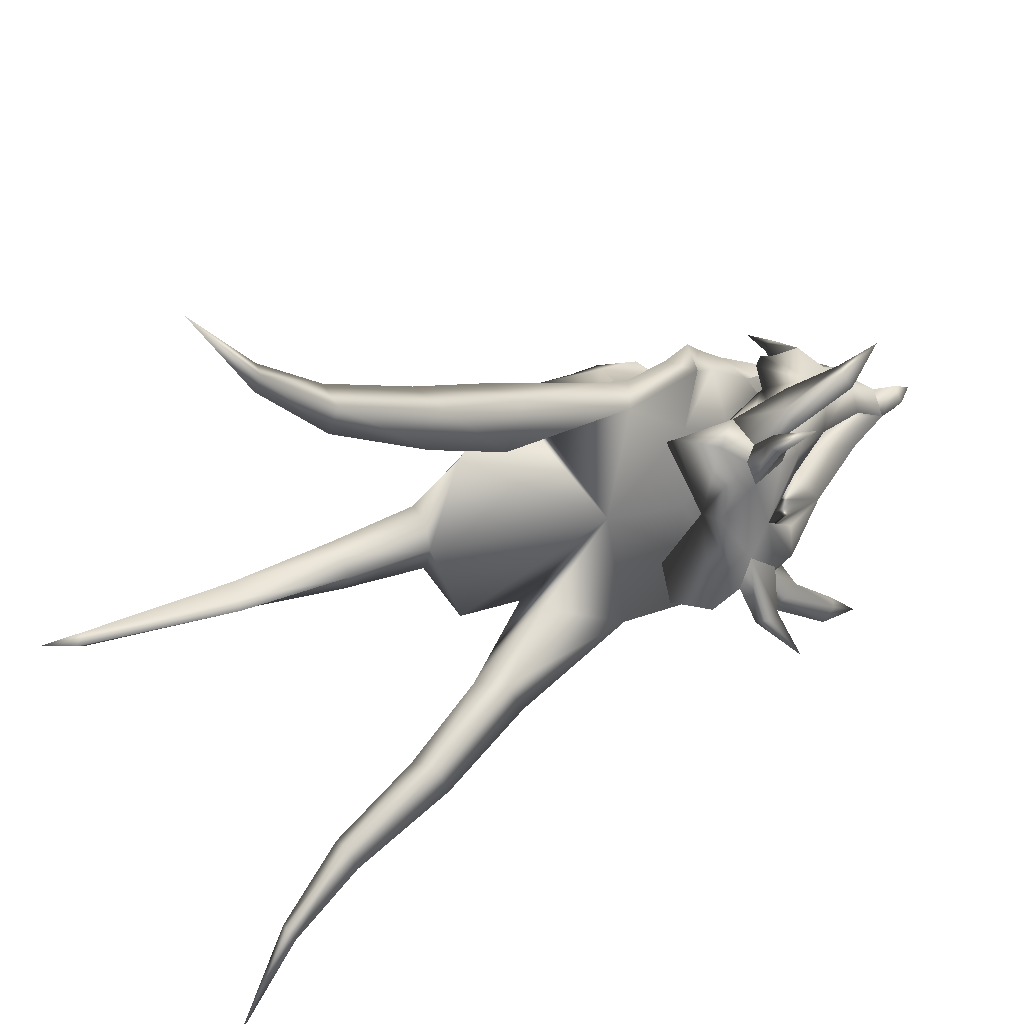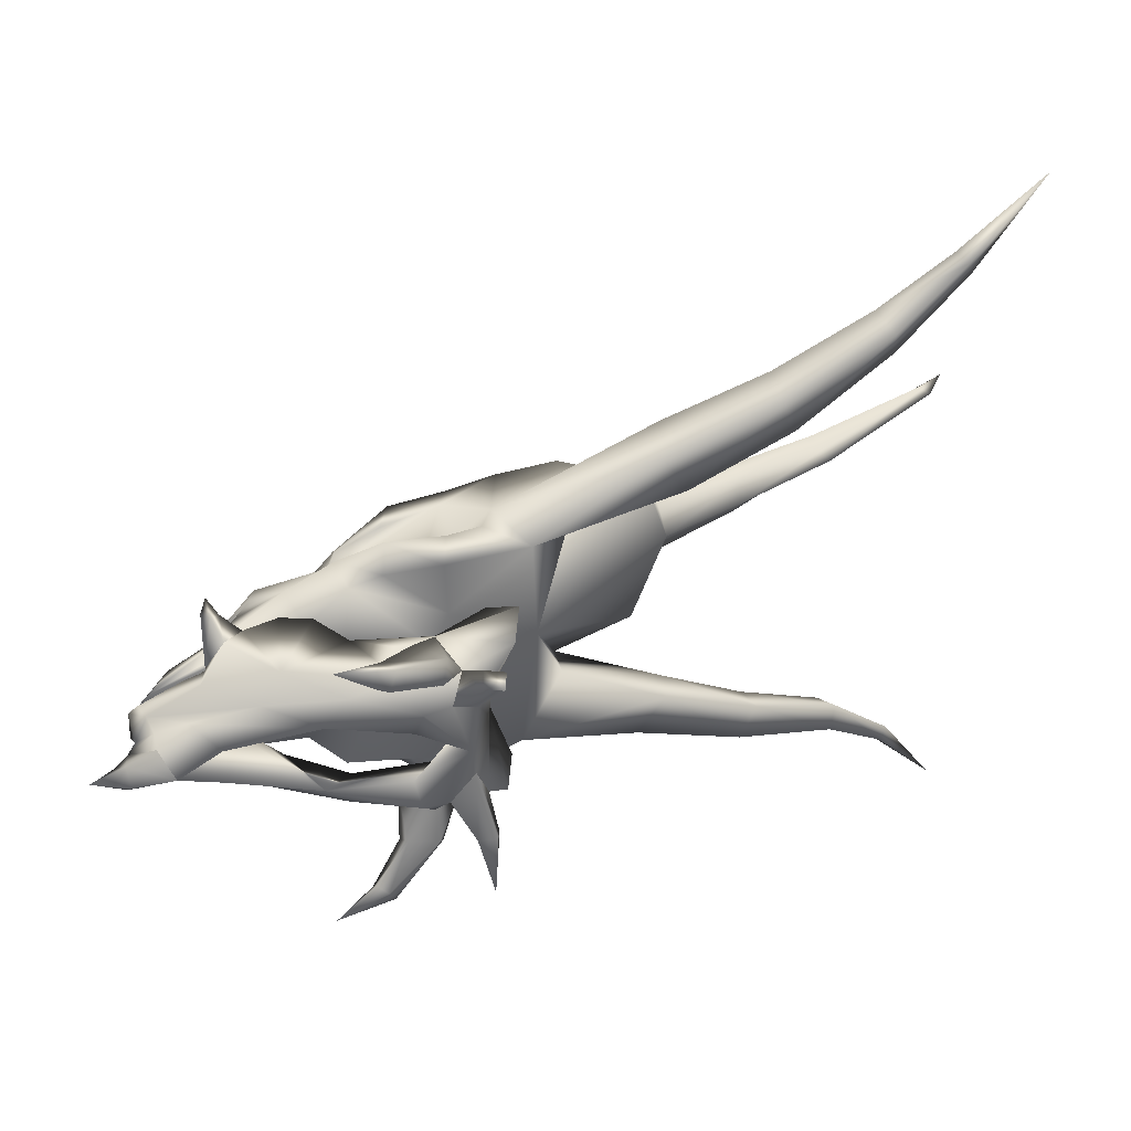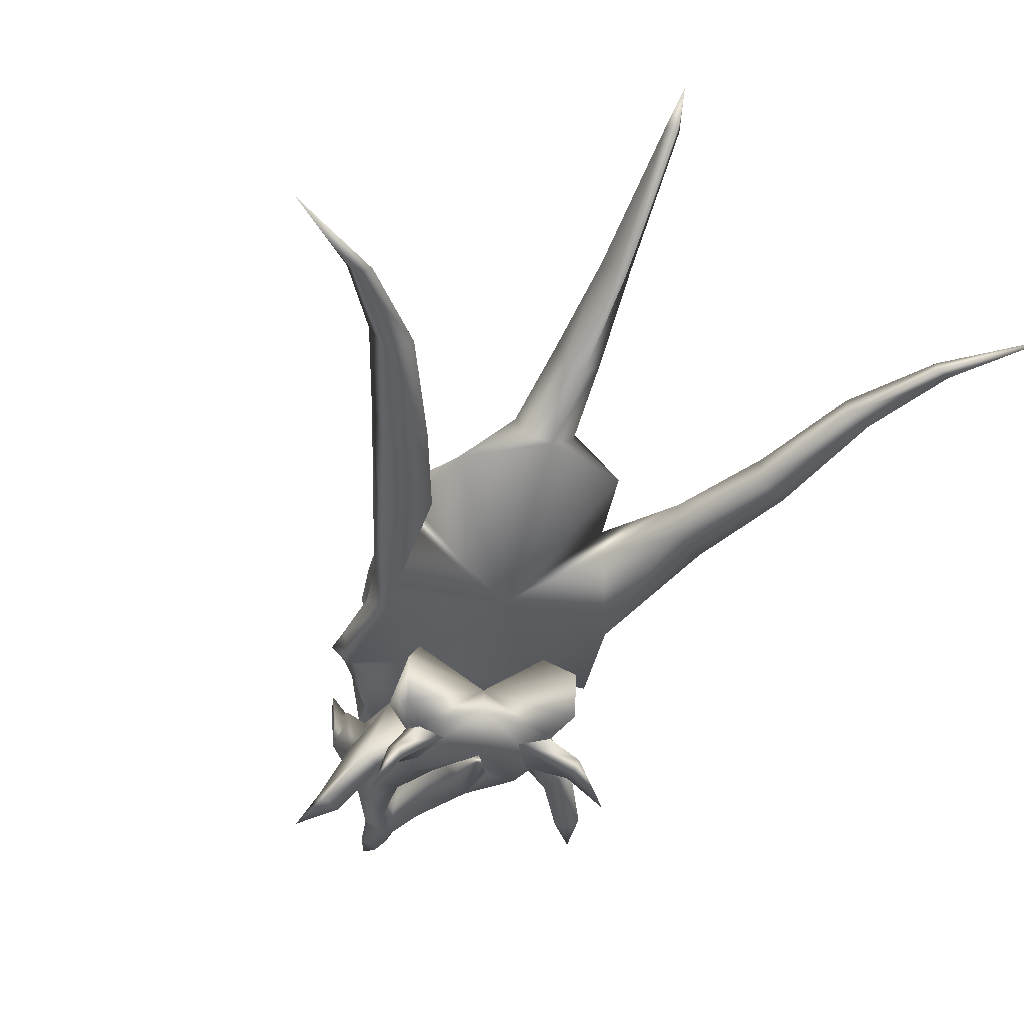
<metadata>
{"format":"obj","ext":"obj","renderer":"f3d","projection":"perspective","resolution":1024,"background":"white","views":[{"elev":31.7,"azim":-66.8,"up":"+Z"},{"elev":-46.7,"azim":177.3,"up":"+Y"},{"elev":-17.4,"azim":-114.8,"up":"+Y"}]}
</metadata>
<code>
o db_dragonskull_black
v 4.625 2.486 -1.047
v 5.455 3.754 -1.7
v 4.214 2.721 -1.337
v 7.643 -0.3523 0.7202
v 6.833 0.1718 0.8907
v 6.23 -0.3683 0.2378
v 7.738 0.5312 0.2378
v 8.048 -0.002729 0.2378
v 8.652 -0.6278 0.2378
v 7.479 -0.7187 0.2378
v 7.643 -0.3523 -0.2446
v 6.833 0.1718 -0.4151
v -2.203 1.554 -1.174
v -2.596 1.765 -2.192
v -2.948 1.043 -3.129
v -2.282 1.023 -3.196
v -1.702 1.838 -2.328
v -2.904 0.5622 -2.934
v -2.902 -0.5442 -4.019
v -2.317 0.5034 -2.975
v -1.476 0.932 -1.792
v -2.203 1.554 -1.174
v -2.904 0.5622 -2.934
v -0.8837 3.101 -2.407
v -3.266 3.946 -2.9
v -2.283 4.629 -2.107
v -2.401 3.277 0.2378
v 1.744 -1.042 -4.95
v 0.03935 -0.453 -4.574
v 0.5404 -0.155 -4.548
v 0.7212 -0.3166 -4.194
v 0.6058 -0.5469 -3.909
v 0.223 -0.7375 -4.011
v -0.3067 1.292 -3.822
v 0.003091 0.7873 -3.315
v -1.291 1.059 -3.601
v -1.221 0.5332 -3.054
v -0.2754 0.5117 -3.084
v 0.09682 1.613 -2.182
v -0.07339 2.459 -2.511
v -0.8825 2.857 -2.622
v -1.702 1.838 -2.328
v -1.011 1.141 -2.364
v 5.904 2.321 0.2355
v 5.74 2.173 -1.62
v 7.208 1.988 -0.7867
v 7.777 2.199 0.2355
v 4.532 2.905 2.258
v 5.74 2.173 2.091
v 7.208 1.988 1.258
v 2.85 3.606 -2.093
v 2.304 3.258 0.2355
v 0.7706 3.182 0.2355
v 1.64 2.634 -2.09
v -1.283 3.483 0.2355
v -0.8623 2.965 -2.091
v -2.21 3.995 0.2355
v 2.85 3.606 2.564
v 3.236 3.17 0.2355
v -0.8623 2.965 2.562
v 1.64 2.634 2.561
v 4.532 2.905 -1.787
v -1.702 1.838 2.804
v -2.596 1.765 2.667
v -2.282 1.023 3.672
v -2.948 1.043 3.604
v -2.203 1.554 1.65
v -1.476 0.932 2.268
v -2.317 0.5034 3.451
v -2.902 -0.5442 4.495
v -2.904 0.5622 3.41
v -2.904 0.5622 3.41
v -2.203 1.554 1.65
v 4.977 0.1986 0.8953
v 4.625 2.486 1.523
v 6.23 -0.3683 0.2378
v 2.122 0.5872 1.553
v 4.214 2.721 1.813
v 3.591 3.399 3.115
v 4.635 3.33 2.614
v 2.592 3.226 3.286
v -2.046 1.091 0.2378
v -0.4167 0.7886 -0.7607
v -2.401 3.277 0.2378
v -0.4167 0.7886 1.236
v -0.8837 3.101 2.882
v 1.528 2.651 3.044
v -2.283 4.629 2.582
v -0.8837 3.101 -2.407
v -2.283 4.629 -2.107
v 2.122 0.5872 -1.077
v 1.528 2.651 -2.569
v 4.214 2.721 -1.337
v 4.635 3.33 -2.139
v 3.591 3.399 -2.64
v 2.592 3.226 -2.81
v 4.977 0.1986 -0.4197
v 4.625 2.486 -1.047
v 7.819 1.664 0.2378
v 6.441 1.664 0.7971
v 5.629 2.316 2.038
v 6.441 1.664 -0.3215
v 5.629 2.316 -1.562
v 5.76 3.871 2.156
v 4.625 2.486 1.523
v 4.214 2.721 1.813
v 5.921 4.637 2.561
v 5.478 3.792 2.615
v 4.635 3.33 2.614
v 5.769 3.591 2.611
v 5.978 3.42 2.179
v 6.056 4.062 2.361
v 5.783 2.782 2.061
v 5.078 2.533 2.899
v 5.629 2.316 2.038
v 5.76 3.871 2.156
v -0.2754 0.5117 3.559
v -1.011 1.141 2.839
v 0.09683 1.613 2.658
v 1.744 -1.042 5.426
v 0.7212 -0.3166 4.669
v 0.5404 -0.155 5.023
v 0.0031 0.7873 3.79
v -0.3067 1.292 4.297
v -0.07338 2.459 2.987
v -0.8825 2.857 3.098
v -1.291 1.059 4.077
v 0.03936 -0.453 5.05
v -1.702 1.838 2.804
v -1.221 0.5332 3.53
v 0.223 -0.7375 4.486
v 0.6059 -0.5469 4.384
v 6.23 -0.3683 0.2378
v 5.969 0.7663 1.393
v 4.977 0.1986 0.8953
v 6.833 0.1718 0.8908
v 6.96 0.7229 0.9873
v 7.738 0.5311 0.2378
v 7.587 1.017 0.2378
v 6.96 0.7229 -0.5117
v 7.232 1.294 -0.5564
v -3.172 2.483 -2.863
v -1.702 1.838 -2.328
v -2.596 1.765 -2.192
v -0.8825 2.857 -2.622
v -0.07339 2.459 -2.511
v 1.528 2.651 -2.569
v 0.09682 1.613 -2.182
v 3.419 1.646 -2.211
v 1.441 0.9563 -1.921
v 3.952 1.042 -1.425
v 2.122 0.5872 -1.077
v 5.969 0.7663 -0.9176
v 4.977 0.1986 -0.4197
v -0.6778 0.6028 -1.713
v -0.4167 0.7886 -0.7607
v -2.046 1.091 0.2378
v -1.011 1.141 -2.363
v -1.476 0.932 -1.792
v -2.203 1.554 -1.174
v -2.508 2.565 0.2378
v -0.8837 3.101 2.882
v -2.283 4.629 2.582
v -3.266 3.946 3.376
v -0.6778 0.6028 2.188
v -1.476 0.932 2.268
v -2.203 1.554 1.65
v -2.596 1.765 2.667
v -3.172 2.483 3.339
v -0.8825 2.857 3.098
v 1.528 2.651 3.044
v -1.702 1.838 2.804
v -0.4167 0.7886 1.236
v 2.122 0.5872 1.553
v -1.011 1.141 2.839
v 0.09682 1.613 2.658
v 1.441 0.9563 2.397
v 3.952 1.042 1.9
v -0.07339 2.459 2.987
v 3.419 1.646 2.686
v 2.592 3.226 3.286
v 3.591 3.399 3.115
v 4.635 3.33 2.614
v 5.708 1.687 1.978
v 5.078 2.533 2.899
v 5.629 2.316 2.038
v 7.549 1.664 1.078
v 7.819 1.661 0.7762
v 7.232 1.294 1.032
v 7.819 1.664 0.2378
v 4.635 3.33 -2.139
v 3.591 3.399 -2.64
v 2.592 3.226 -2.81
v 7.819 1.661 -0.3005
v 5.629 2.316 -1.562
v 7.549 1.664 -0.6027
v 5.708 1.687 -1.502
v 5.078 2.533 -2.423
v 6.833 0.1718 -0.4151
v -7.09 11.5 1.2
v -6.828 12.06 0.2355
v -9.725 13.5 0.2355
v -7.09 11.5 -0.7295
v -10.2 12.57 -0.3993
v -7.634 10.84 -0.6759
v -7.917 10.52 0.2355
v -9.936 13.11 -0.576
v -12.74 15.04 -0.2998
v -10.2 12.57 0.8702
v -10.34 12.19 0.2355
v -13.03 14.72 0.1059
v -12.57 15.26 0.2355
v -16.57 18.06 -0.02364
v -13.36 14.43 0.2355
v -13.03 14.72 0.365
v -9.936 13.11 1.047
v -12.74 15.04 0.7707
v -16.57 18.06 0.4946
v -17.01 18.06 0.2355
v -17.45 19.11 0.2355
v -16.41 18.22 0.2355
v -7.634 10.84 1.147
v -3.599 5.422 4.336
v -8.148 7.76 4.634
v -4.804 7.889 3.717
v -7.327 7.525 6.066
v -10.78 8.652 7.334
v -10.42 9.786 7.638
v -13.45 11.18 8.959
v -13.61 11.36 8.144
v -15.68 12.04 10.54
v -15.9 12.17 10.12
v -14.14 10.68 7.781
v -10.83 9.96 6.54
v -7.218 8.904 6.324
v -2.359 6.988 4.311
v -16.22 11.82 9.95
v -16.08 11.66 10.44
v -18.13 12.7 13.04
v -14.03 10.39 8.658
v -11.25 8.911 6.109
v -8.119 8.937 4.868
v -4.551 8.821 3.783
v -7.327 7.525 -5.595
v -2.359 6.988 -3.84
v -3.599 5.422 -3.865
v -8.148 7.76 -4.163
v -10.78 8.652 -6.863
v -11.25 8.911 -5.638
v -14.14 10.68 -7.31
v -14.03 10.39 -8.187
v -15.9 12.17 -9.646
v -18.13 12.7 -12.56
v -16.22 11.82 -9.479
v -16.08 11.66 -9.965
v -13.45 11.18 -8.488
v -10.42 9.786 -7.168
v -7.218 8.904 -5.853
v -4.551 8.821 -3.312
v -8.119 8.937 -4.397
v -4.804 7.889 -3.246
v -10.83 9.96 -6.069
v -13.61 11.36 -7.673
v -15.68 12.04 -10.07
v 0.6768 5.044 4.654
v 0.6826 4.713 3.663
v 2.119 5.154 3.722
v 0.4982 5.713 3.295
v 1.139 5.902 2.942
v -0.2583 6.025 2.575
v 1.725 6.363 2.577
v -0.844 7.539 3.937
v 0.9015 6.917 3.5
v 0.7405 8.254 3.147
v 2.216 6.846 2.493
v 2.302 7.208 2.196
v -1.391 6.628 3.692
v -0.9106 5.925 3.618
v -1.106 5.183 4.875
v -2.112 6.081 4.477
v -2.359 6.988 4.311
v -3.599 5.422 4.336
v -1.087 4.065 4.753
v -4.804 7.889 3.717
v -4.551 8.821 3.783
v -3.894 6.001 0.2355
v -1.229 4.368 2.566
v -3.599 5.422 -3.865
v -4.804 7.889 -3.246
v -4.551 8.821 -3.312
v -6.976 9.924 -2.731
v -4.286 9.795 -3.381
v -5.25 10.65 -1.742
v -5.123 11.23 0.2355
v -6.828 12.06 0.2355
v -5.25 10.65 2.213
v -7.09 11.5 1.2
v -7.09 11.5 -0.7295
v -7.634 10.84 -0.6759
v -7.917 10.52 0.2355
v -6.976 9.924 3.202
v -4.286 9.795 3.852
v -2.45 8.979 3.93
v -7.634 10.84 1.147
v -3.308 9.227 2.571
v -4.325 11.09 0.2355
v -2.112 6.081 -4.006
v -2.359 6.988 -3.84
v -1.391 6.628 -3.221
v -0.844 7.539 -3.466
v -2.45 8.979 -3.459
v -0.9308 8.556 -3.087
v 0.7405 8.254 -2.676
v -1.408 8.379 -2.268
v 1.471 7.548 -1.267
v 0.8846 8.746 0.2355
v 1.645 8.507 0.2355
v -3.308 9.227 -2.1
v -0.204 9.78 0.2355
v -3.195 10.59 0.2355
v -2.352 10.67 0.2355
v -1.005 9.934 0.2355
v -1.408 8.379 2.739
v 1.471 7.548 1.737
v -0.9308 8.556 3.558
v 2.311 7.913 0.2355
v 2.986 7.667 0.2355
v 3.686 6.983 0.2355
v 2.302 7.208 -1.726
v 2.455 6.762 -1.443
v 2.216 6.846 -2.023
v 1.725 6.363 -2.106
v 0.9015 6.917 -3.029
v -0.2583 6.025 -2.104
v 6.838 2.998 1.169
v 7.208 1.988 1.258
v 7.777 2.199 0.2355
v 5.425 3.375 0.6566
v 5.721 3.82 1.501
v 5.062 4.697 1.675
v 5.42 3.668 1.769
v 3.571 4.821 2.786
v 4.724 3.758 1.62
v 5.522 3.239 1.507
v 5.74 2.173 2.091
v 4.532 2.905 2.258
v 2.85 3.606 2.564
v 1.677 4.48 3.335
v 1.64 2.634 2.561
v -0.8623 2.965 2.562
v -2.21 3.995 0.2355
v 1.677 4.48 -2.864
v 2.85 3.606 -2.093
v 1.64 2.634 -2.09
v -0.8623 2.965 -2.091
v -1.229 4.368 -2.095
v 5.522 3.239 -1.036
v 7.208 1.988 -0.7867
v 5.74 2.173 -1.62
v 4.532 2.905 -1.787
v 4.724 3.758 -1.149
v 3.571 4.821 -2.315
v 5.42 3.668 -1.298
v 6.838 2.998 -0.6977
v 5.062 4.697 -1.204
v 5.721 3.82 -1.03
v 5.425 3.375 -0.1857
v 5.882 3.725 0.2355
v 4.621 5.162 0.2355
v 4.747 5.431 1.586
v 5.043 5.688 0.2355
v 4.574 5.948 1.691
v 5.862 5.217 0.2355
v 4.747 5.431 -1.115
v 2.455 6.762 1.914
v 4.711 6.309 0.2355
v 4.574 5.948 -1.22
v 1.139 5.902 -2.471
v -0.9106 5.925 -3.147
v 0.4982 5.713 -2.824
v 2.119 5.154 -3.251
v -1.106 5.183 -4.405
v 0.6768 5.044 -4.183
v 0.6826 4.713 -3.192
v -1.087 4.065 -4.282
v 5.813 3.416 -1.952
v 5.577 3.621 -2.294
v 5.915 4.004 -2.086
v 5.629 2.316 -1.562
v 5.078 2.533 -2.423
v 5.168 2.553 -1.756
v 4.635 3.33 -2.139
v 5.336 3.826 -2.239
v 5.817 4.549 -2.206
v 5.455 3.754 -1.7
g Geoset0
f 1 2 3
f 4 5 6
f 5 4 7
f 8 7 4
f 9 10 11
f 6 11 10
f 11 6 12
f 12 7 11
f 8 11 7
f 11 8 9
f 4 9 8
f 9 4 10
f 6 10 4
f 13 14 15
f 14 16 15
f 16 14 17
f 15 18 13
f 18 15 19
f 19 15 16
f 19 16 20
f 17 20 16
f 20 17 21
f 21 22 20
f 23 20 22
f 20 23 19
f 24 25 26
f 27 26 25
f 28 29 30
f 30 31 28
f 32 33 28
f 28 33 29
f 34 35 30
f 30 36 34
f 36 30 29
f 29 37 36
f 37 29 33
f 38 37 33
f 33 32 38
f 32 31 38
f 31 32 28
f 35 38 31
f 31 30 35
f 38 35 39
f 40 39 35
f 35 34 40
f 34 41 40
f 41 34 36
f 36 42 41
f 42 36 37
f 43 42 37
f 37 38 43
f 39 43 38
f 44 45 46
f 44 46 47
f 48 44 49
f 44 50 49
f 44 47 50
f 51 52 53
f 53 54 51
f 54 53 55
f 55 56 54
f 56 55 57
f 44 58 59
f 58 44 48
f 60 57 55
f 55 61 60
f 61 55 53
f 53 58 61
f 58 53 52
f 52 59 58
f 52 51 59
f 44 59 51
f 51 62 44
f 62 45 44
f 63 64 65
f 66 65 64
f 66 64 67
f 68 63 69
f 65 69 63
f 69 65 70
f 65 66 70
f 70 66 71
f 67 71 66
f 70 72 69
f 73 69 72
f 69 73 68
f 74 75 76
f 77 75 74
f 77 78 75
f 77 79 78
f 78 79 80
f 79 77 81
f 82 83 84
f 82 84 85
f 85 84 86
f 77 85 86
f 77 86 87
f 81 77 87
f 84 88 86
f 84 89 90
f 83 89 84
f 91 89 83
f 91 92 89
f 93 94 95
f 91 93 95
f 95 96 91
f 96 92 91
f 91 97 98
f 91 98 93
f 99 100 101
f 102 76 99
f 100 99 76
f 75 100 76
f 100 75 101
f 99 103 102
f 102 103 98
f 98 76 102
f 97 76 98
f 104 105 106
f 107 104 108
f 106 108 104
f 108 106 109
f 110 111 112
f 111 110 113
f 114 113 110
f 113 114 115
f 109 114 108
f 110 108 114
f 108 110 107
f 110 112 107
f 107 112 116
f 112 111 116
f 105 116 111
f 111 113 105
f 113 115 105
f 117 118 119
f 120 121 122
f 123 122 121
f 122 123 124
f 125 124 123
f 125 126 124
f 127 124 126
f 124 127 122
f 128 122 127
f 122 128 120
f 126 129 127
f 130 129 118
f 118 117 130
f 131 130 117
f 117 132 131
f 130 127 129
f 127 130 128
f 131 128 130
f 128 131 120
f 120 131 132
f 120 132 121
f 117 121 132
f 121 117 123
f 119 123 117
f 123 119 125
f 133 134 135
f 136 134 133
f 137 134 136
f 138 137 136
f 139 137 138
f 139 138 140
f 140 141 139
f 142 143 144
f 142 145 143
f 146 145 147
f 148 146 147
f 149 148 147
f 148 149 150
f 149 151 150
f 152 150 151
f 151 153 152
f 154 152 153
f 133 154 153
f 155 156 157
f 155 152 156
f 152 155 150
f 158 159 143
f 148 150 155
f 148 155 158
f 158 155 159
f 155 157 159
f 159 157 160
f 157 161 160
f 160 161 144
f 144 161 27
f 27 142 144
f 27 25 142
f 25 145 142
f 145 25 24
f 145 24 147
f 162 163 164
f 27 164 163
f 165 166 157
f 166 167 157
f 157 167 161
f 167 168 161
f 168 27 161
f 27 168 169
f 27 169 164
f 164 169 170
f 170 162 164
f 170 171 162
f 169 172 170
f 169 168 172
f 165 173 174
f 165 157 173
f 175 172 166
f 175 166 165
f 176 175 165
f 176 165 177
f 174 177 165
f 174 178 177
f 179 171 170
f 176 171 179
f 180 171 176
f 180 181 171
f 180 182 181
f 180 177 178
f 176 177 180
f 183 182 180
f 178 184 180
f 184 185 180
f 185 183 180
f 184 186 185
f 187 188 186
f 184 187 186
f 187 184 189
f 184 178 189
f 178 134 189
f 178 174 134
f 135 134 174
f 188 187 189
f 134 137 189
f 137 139 189
f 139 188 189
f 190 188 139
f 190 186 188
f 191 149 192
f 149 193 192
f 149 147 193
f 190 194 195
f 190 139 194
f 139 141 194
f 194 141 196
f 196 195 194
f 197 195 196
f 197 198 195
f 199 133 153
f 196 141 197
f 198 149 191
f 197 149 198
f 151 149 197
f 197 141 151
f 151 141 153
f 153 141 140
f 140 199 153
f 138 199 140
f 200 201 202
f 203 202 201
f 204 205 206
f 203 205 204
f 204 207 203
f 207 202 203
f 202 207 208
f 207 204 208
f 206 209 210
f 206 210 204
f 211 204 210
f 208 204 211
f 208 212 202
f 212 208 213
f 213 208 211
f 211 214 213
f 210 214 211
f 210 215 214
f 215 210 209
f 216 217 209
f 217 215 209
f 218 215 217
f 215 218 214
f 214 218 219
f 214 219 213
f 213 219 220
f 218 220 219
f 213 221 212
f 213 220 221
f 218 221 220
f 218 212 221
f 212 218 217
f 217 202 212
f 202 217 216
f 216 200 202
f 209 200 216
f 200 209 222
f 209 206 222
f 223 224 225
f 223 226 224
f 226 227 224
f 226 228 227
f 227 228 229
f 229 228 230
f 230 231 229
f 230 232 231
f 233 232 230
f 233 230 234
f 230 228 234
f 228 235 234
f 226 235 228
f 226 236 235
f 223 236 226
f 237 238 239
f 233 238 237
f 233 240 238
f 240 233 241
f 233 234 241
f 241 234 242
f 234 235 242
f 242 235 243
f 235 236 243
f 225 242 243
f 224 242 225
f 241 242 224
f 227 241 224
f 227 240 241
f 227 229 240
f 238 240 229
f 231 238 229
f 239 238 231
f 232 239 231
f 237 239 232
f 233 237 232
f 244 245 246
f 247 244 246
f 247 248 244
f 247 249 248
f 249 250 251
f 249 251 248
f 252 253 254
f 252 254 250
f 254 255 250
f 255 251 250
f 256 251 255
f 251 256 248
f 256 257 248
f 248 257 244
f 257 258 244
f 258 245 244
f 259 245 258
f 259 260 261
f 259 258 260
f 260 258 262
f 262 258 257
f 262 257 263
f 263 257 256
f 256 264 263
f 256 255 264
f 261 247 246
f 261 260 247
f 247 260 249
f 260 262 249
f 249 262 250
f 262 263 250
f 263 252 250
f 264 252 263
f 264 253 252
f 264 255 253
f 253 255 254
f 265 266 267
f 267 268 265
f 268 267 269
f 268 269 270
f 269 271 270
f 271 272 270
f 273 272 271
f 274 272 273
f 275 274 273
f 275 276 274
f 277 278 270
f 278 268 270
f 268 278 279
f 268 279 265
f 278 277 280
f 280 279 278
f 272 277 270
f 281 277 272
f 281 280 277
f 280 281 282
f 282 279 280
f 282 283 279
f 279 283 265
f 284 285 286
f 282 284 286
f 286 287 282
f 282 287 283
f 266 283 287
f 283 266 265
f 288 286 289
f 289 286 290
f 291 290 286
f 291 292 290
f 292 291 293
f 292 293 294
f 293 295 294
f 296 294 295
f 296 295 297
f 293 298 295
f 298 293 291
f 299 298 291
f 291 300 299
f 301 285 302
f 303 302 285
f 281 303 285
f 303 281 272
f 300 291 286
f 301 304 300
f 300 286 301
f 301 286 285
f 304 301 297
f 297 301 296
f 302 296 301
f 302 294 296
f 294 302 305
f 294 305 306
f 307 288 308
f 308 309 307
f 308 310 309
f 308 290 311
f 311 310 308
f 310 311 312
f 313 310 312
f 314 313 312
f 315 313 314
f 314 316 315
f 316 317 315
f 294 306 318
f 294 318 292
f 318 311 292
f 311 290 292
f 314 311 318
f 312 311 314
f 314 319 316
f 306 305 320
f 306 320 318
f 320 321 318
f 314 318 321
f 314 321 322
f 314 322 319
f 323 319 322
f 323 316 319
f 323 324 316
f 316 324 317
f 305 302 303
f 323 322 321
f 274 325 272
f 272 325 303
f 325 323 303
f 323 305 303
f 323 321 305
f 320 305 321
f 323 325 274
f 324 323 274
f 324 274 276
f 324 276 326
f 326 276 327
f 328 327 276
f 328 329 327
f 330 329 328
f 330 331 329
f 330 332 331
f 313 333 310
f 326 327 329
f 324 326 317
f 315 317 326
f 315 326 329
f 315 329 313
f 331 313 329
f 331 333 313
f 332 333 331
f 333 332 310
f 332 334 310
f 310 334 309
f 335 336 337
f 335 337 338
f 338 339 335
f 340 339 338
f 341 339 340
f 341 340 342
f 343 341 342
f 341 335 339
f 341 336 335
f 341 344 336
f 343 344 341
f 344 345 336
f 346 345 344
f 346 344 343
f 347 346 343
f 347 343 342
f 342 348 347
f 348 342 267
f 266 348 267
f 348 349 347
f 349 348 350
f 351 350 287
f 350 348 287
f 348 266 287
f 352 353 354
f 354 355 352
f 355 356 352
f 351 356 355
f 286 356 351
f 286 351 287
f 357 358 359
f 360 357 359
f 360 361 357
f 353 361 360
f 353 362 361
f 362 353 352
f 361 363 357
f 361 362 363
f 363 358 357
f 363 364 358
f 364 337 358
f 363 365 366
f 363 366 364
f 367 364 366
f 364 367 337
f 368 337 367
f 368 338 337
f 368 369 338
f 369 340 338
f 340 369 370
f 340 370 342
f 368 367 369
f 269 267 271
f 369 371 370
f 267 342 271
f 342 372 271
f 370 372 342
f 373 372 370
f 371 373 370
f 371 374 373
f 369 374 371
f 365 374 369
f 369 367 365
f 365 367 366
f 372 375 271
f 375 275 271
f 271 275 273
f 375 276 275
f 375 328 276
f 372 328 375
f 372 376 328
f 372 373 376
f 377 376 373
f 373 374 377
f 374 362 377
f 365 362 374
f 363 362 365
f 377 328 376
f 377 330 328
f 377 332 330
f 378 334 332
f 379 334 380
f 380 334 378
f 380 378 381
f 378 332 381
f 381 332 362
f 362 332 377
f 380 382 379
f 380 383 382
f 381 383 380
f 383 381 384
f 385 383 384
f 382 383 385
f 286 288 356
f 309 334 379
f 379 307 309
f 307 379 382
f 288 307 382
f 288 382 385
f 288 385 356
f 384 356 385
f 352 356 384
f 384 381 352
f 352 381 362
f 386 387 388
f 387 386 389
f 387 389 390
f 391 390 389
f 390 392 393
f 393 387 390
f 387 393 394
f 388 387 394
f 388 394 395
f 386 388 395
f 395 1 386
f 389 386 1
f 391 389 1
f 2 394 393
f 393 3 2
f 3 393 392

</code>
